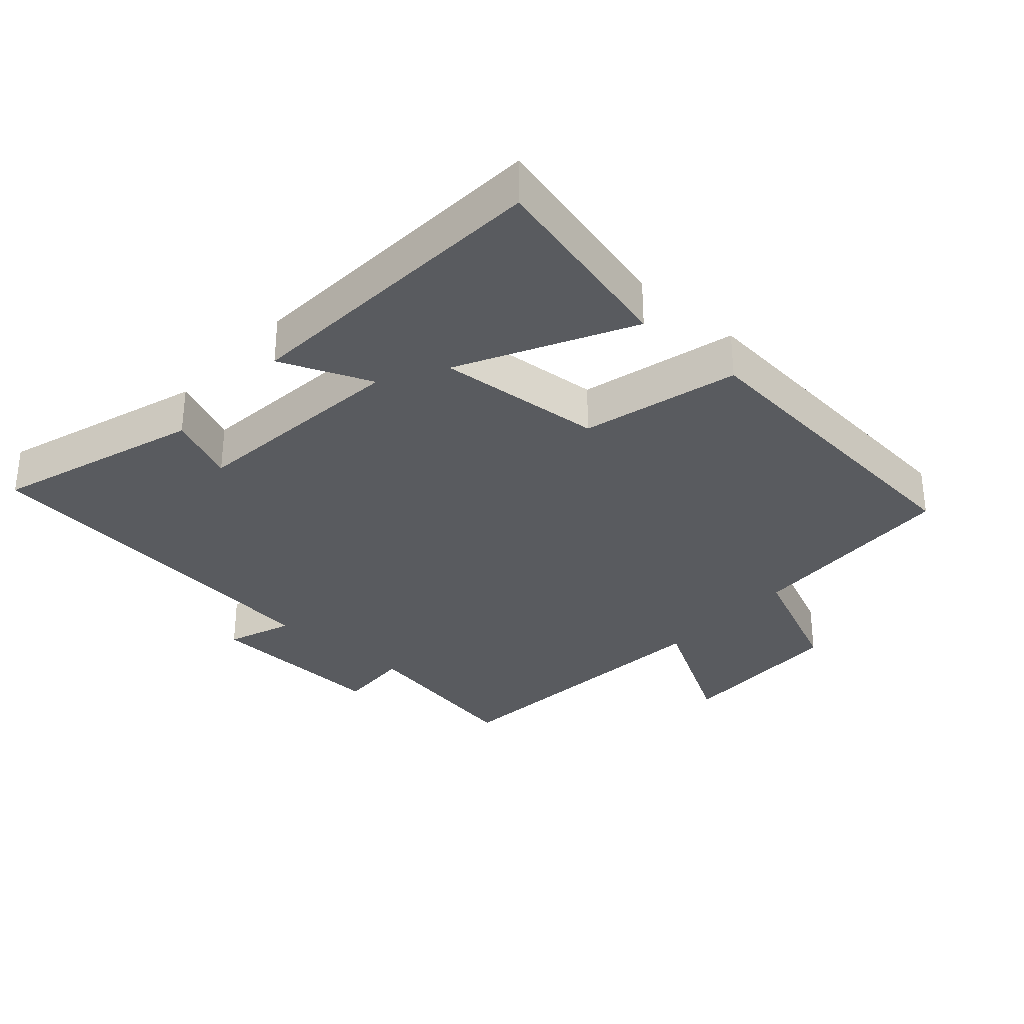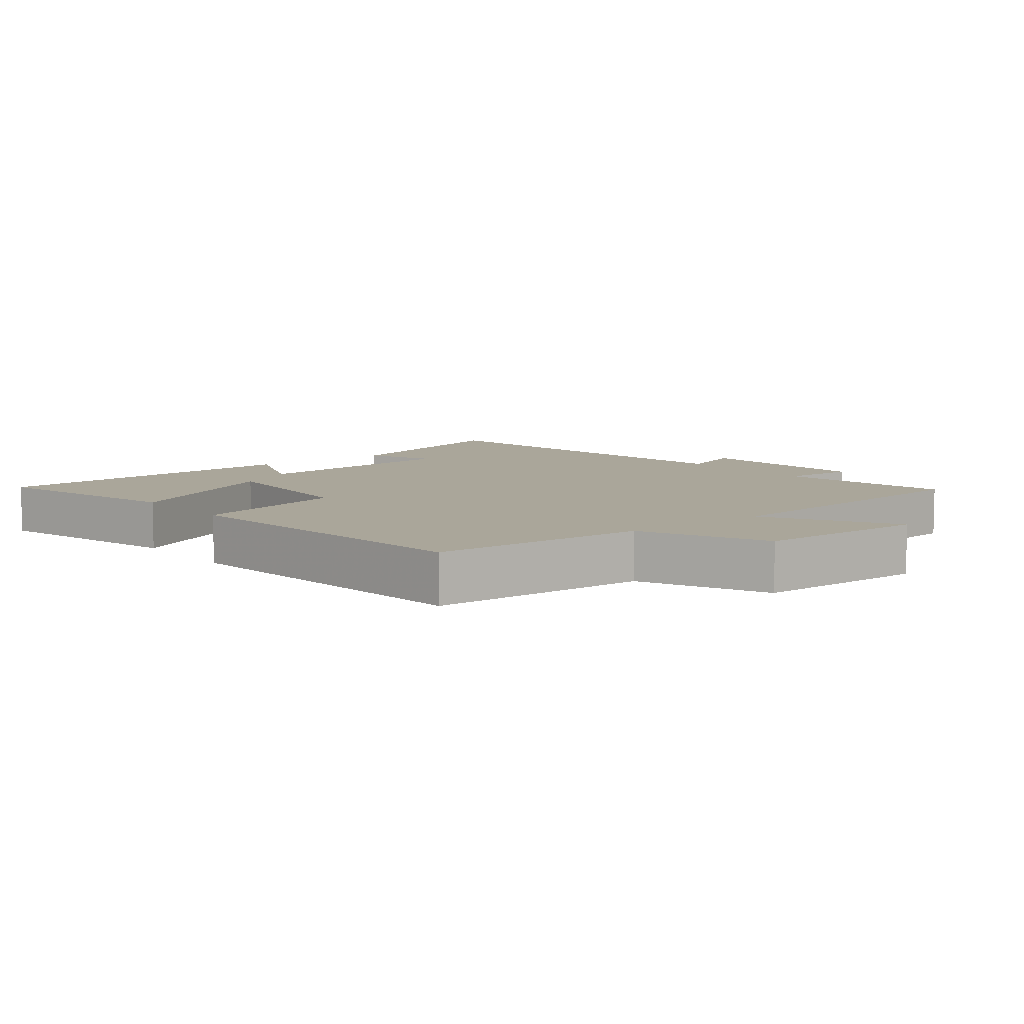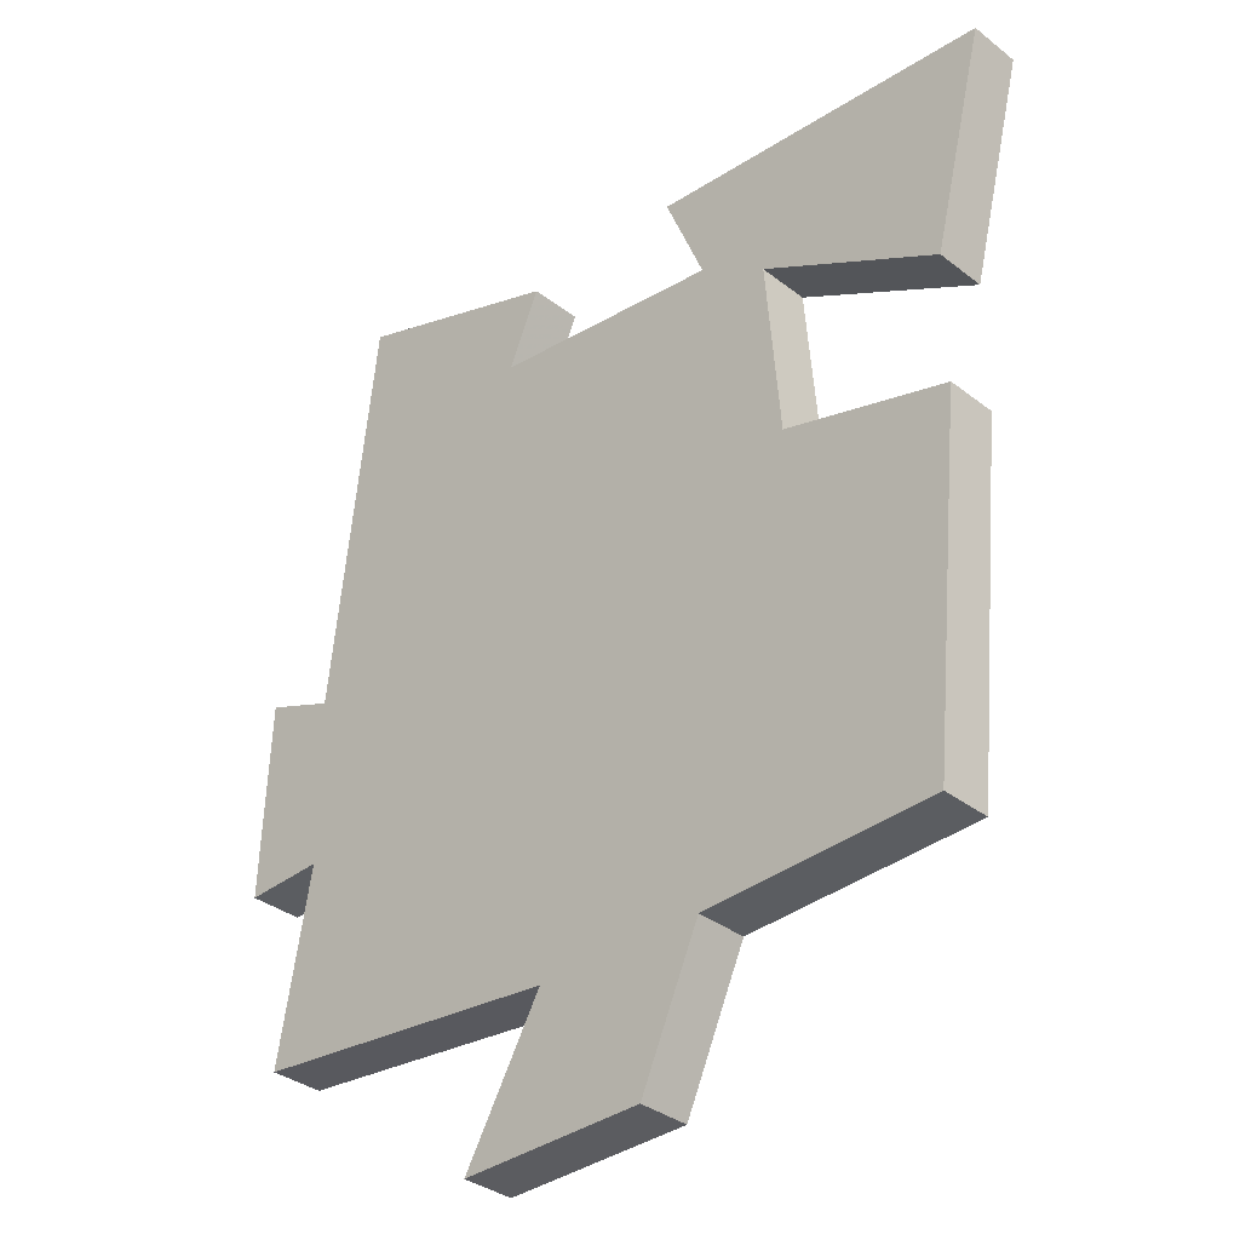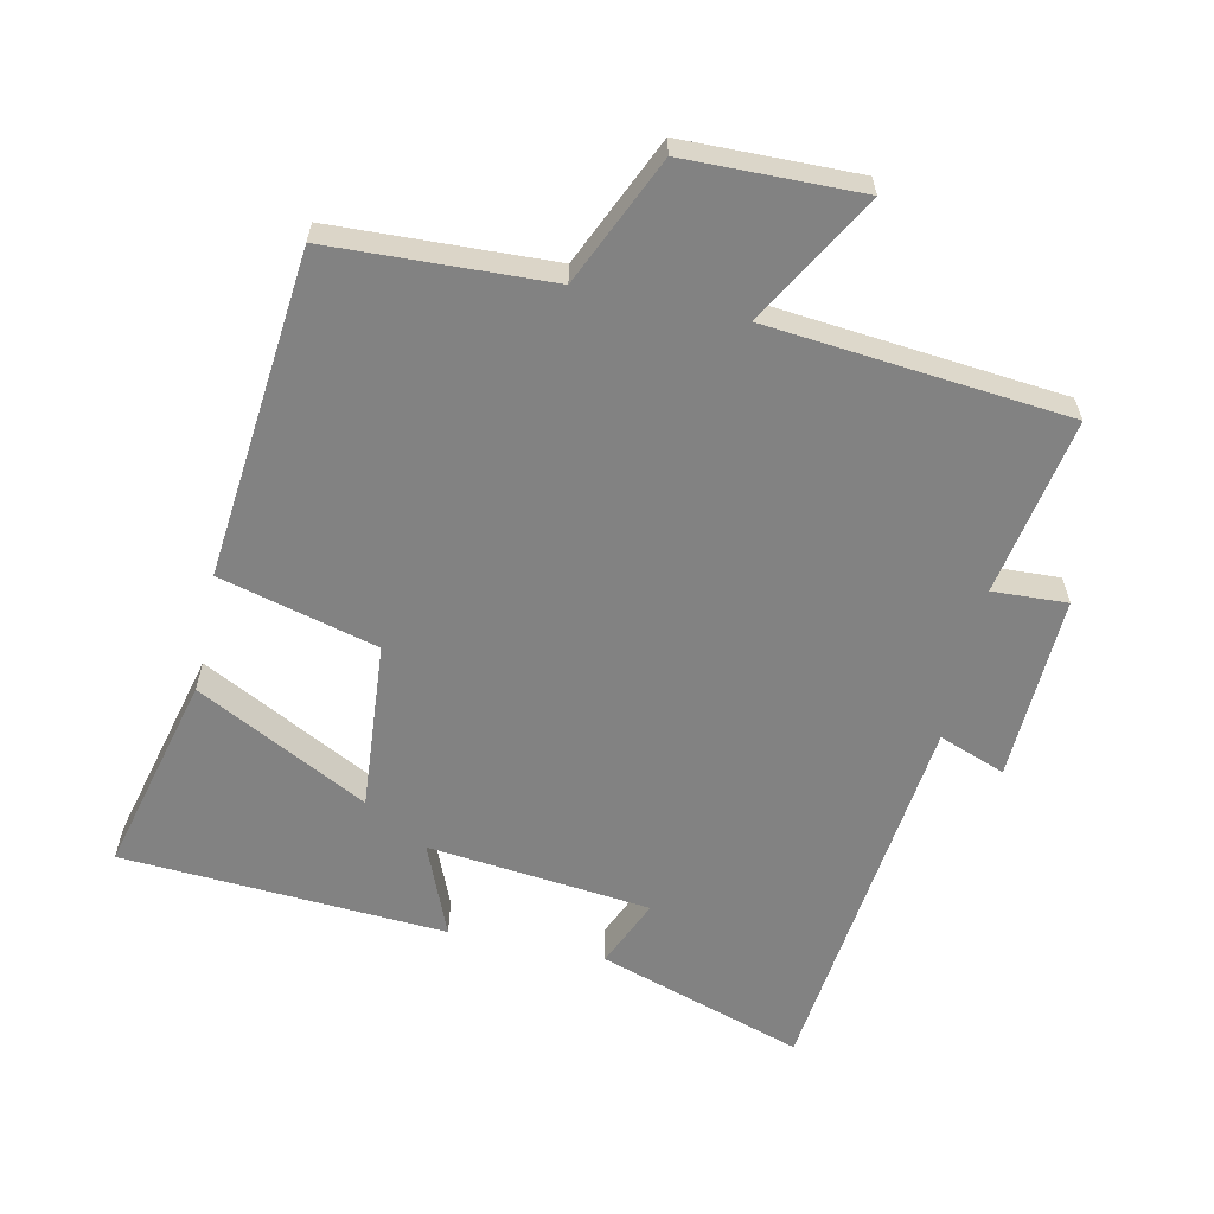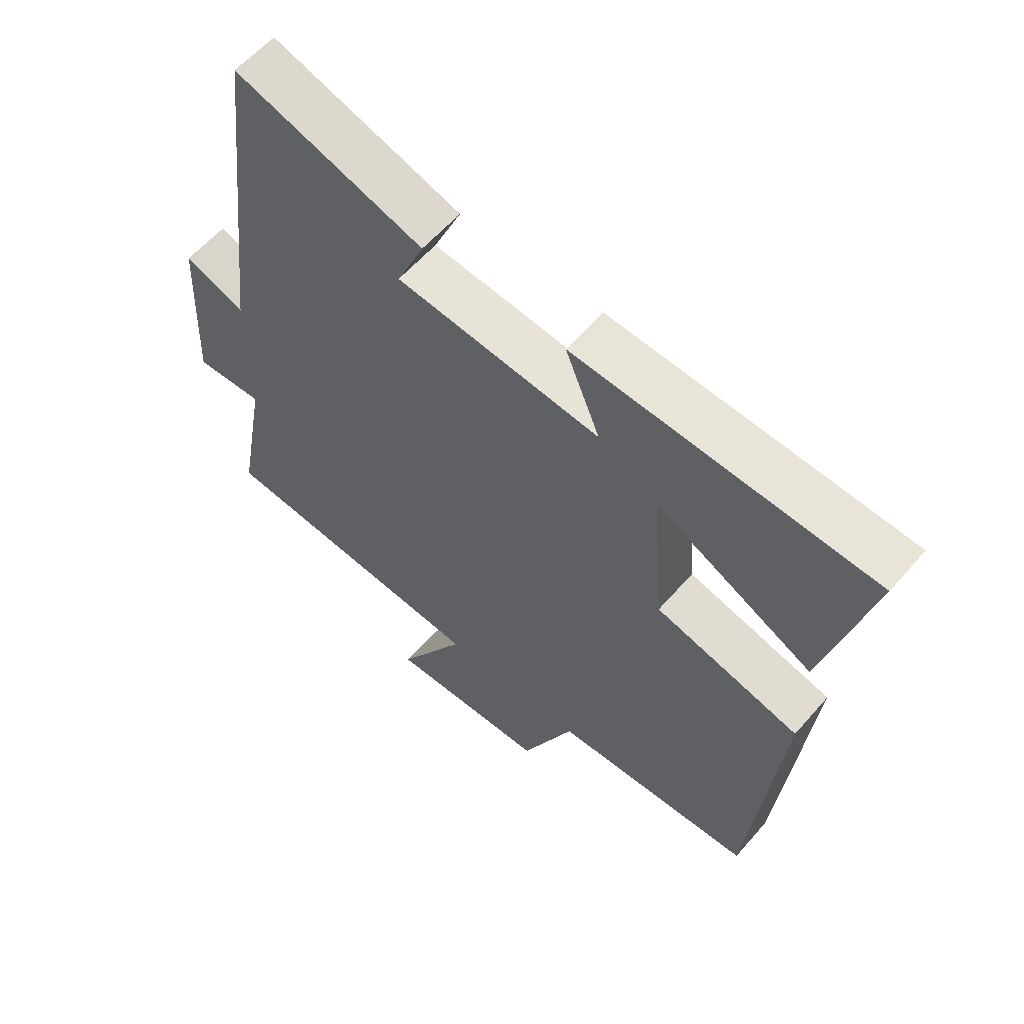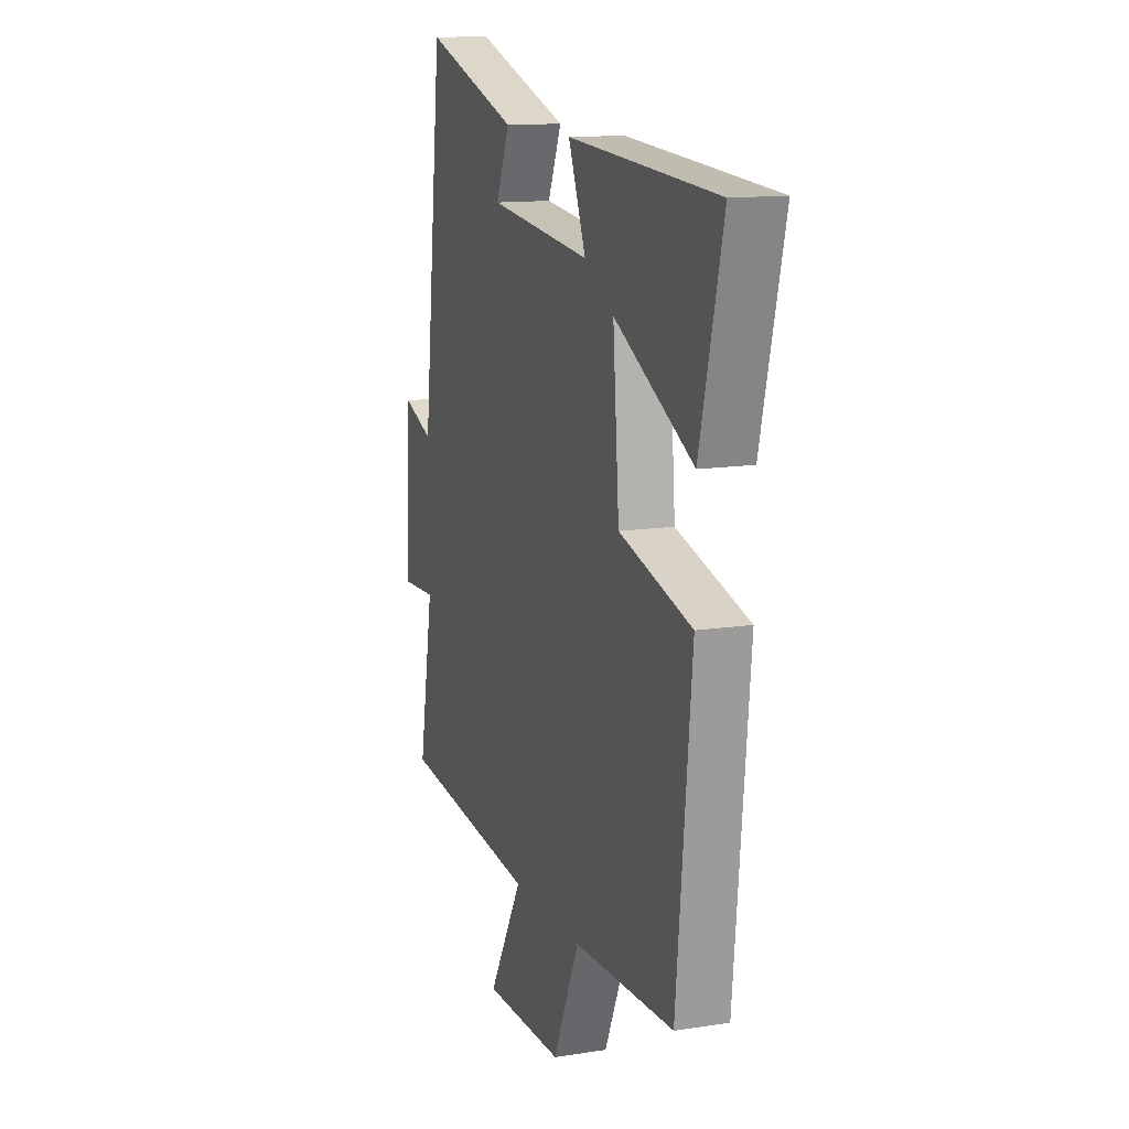
<metadata>
{"format":"obj","ext":"obj","renderer":"f3d","projection":"perspective","resolution":1024,"background":"white","views":[{"elev":-32.4,"azim":48.3,"up":"+Y"},{"elev":7.8,"azim":141.6,"up":"+Y"},{"elev":-34.4,"azim":43.8,"up":"+Z"},{"elev":-60.7,"azim":167.9,"up":"+Y"},{"elev":59.2,"azim":40.6,"up":"+Z"},{"elev":13.1,"azim":70.4,"up":"+Z"}]}
</metadata>
<code>
v -0.435 0.07 0.599
v -0.132 0.07 0.5
v -0.176 0.07 0.399
v 0.152 0.07 0.363
v 0.096 0.07 0.5
v 0.574 0.07 0.47
v 0.5 0.07 0.175
v 0.247 0.07 0.307
v 0.267 0.07 0.059
v 0.5 0.07 -0.003
v 0.452 0.07 -0.487
v 0.128 0.07 -0.5
v 0.044 0.07 -0.687
v -0.214 0.07 -0.691
v -0.104 0.07 -0.5
v -0.547 0.07 -0.456
v -0.5 0.07 -0.194
v -0.61 0.07 -0.199
v -0.598 0.07 0.075
v -0.5 0.07 0.038
v -0.435 0 0.599
v -0.132 0 0.5
v -0.176 0 0.399
v 0.152 0 0.363
v 0.096 0 0.5
v 0.574 0 0.47
v 0.5 0 0.175
v 0.247 0 0.307
v 0.267 0 0.059
v 0.5 0 -0.003
v 0.452 0 -0.487
v 0.128 0 -0.5
v 0.044 0 -0.687
v -0.214 0 -0.691
v -0.104 0 -0.5
v -0.547 0 -0.456
v -0.5 0 -0.194
v -0.61 0 -0.199
v -0.598 0 0.075
v -0.5 0 0.038
f 17 18 19 20
f 17 20 1 2
f 15 16 17
f 12 13 14 15
f 9 10 11 12
f 8 9 12 15
f 5 6 7 8
f 4 5 8
f 3 4 8 15
f 17 2 3
f 3 15 17
f 40 39 38 37
f 22 21 40 37
f 37 36 35
f 35 34 33 32
f 32 31 30 29
f 35 32 29 28
f 28 27 26 25
f 28 25 24
f 35 28 24 23
f 23 22 37
f 37 35 23
f 1 21 22 2
f 2 22 23 3
f 3 23 24 4
f 4 24 25 5
f 5 25 26 6
f 6 26 27 7
f 7 27 28 8
f 8 28 29 9
f 9 29 30 10
f 10 30 31 11
f 11 31 32 12
f 12 32 33 13
f 13 33 34 14
f 14 34 35 15
f 15 35 36 16
f 16 36 37 17
f 17 37 38 18
f 18 38 39 19
f 19 39 40 20
f 20 40 21 1

</code>
